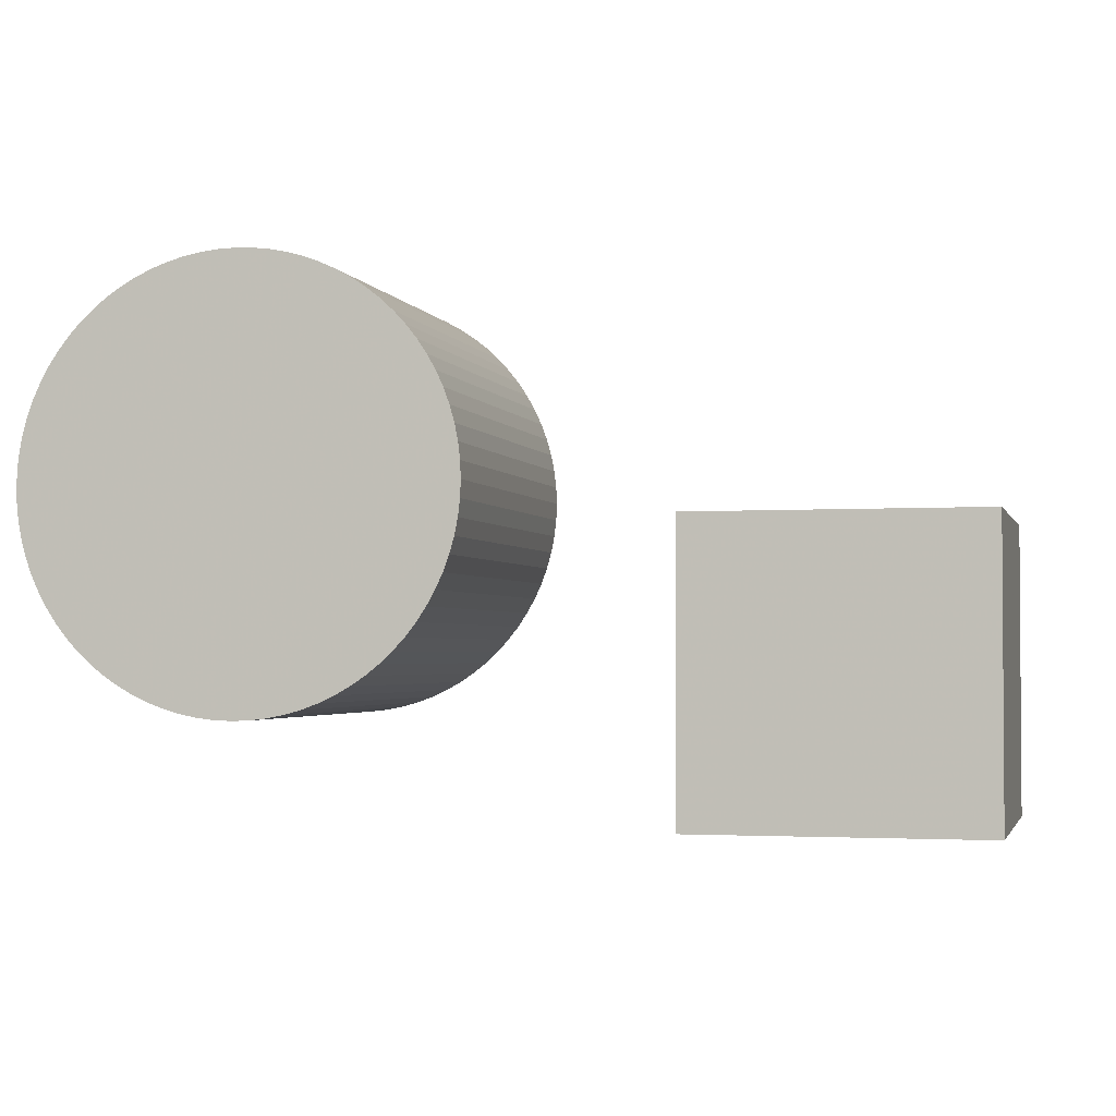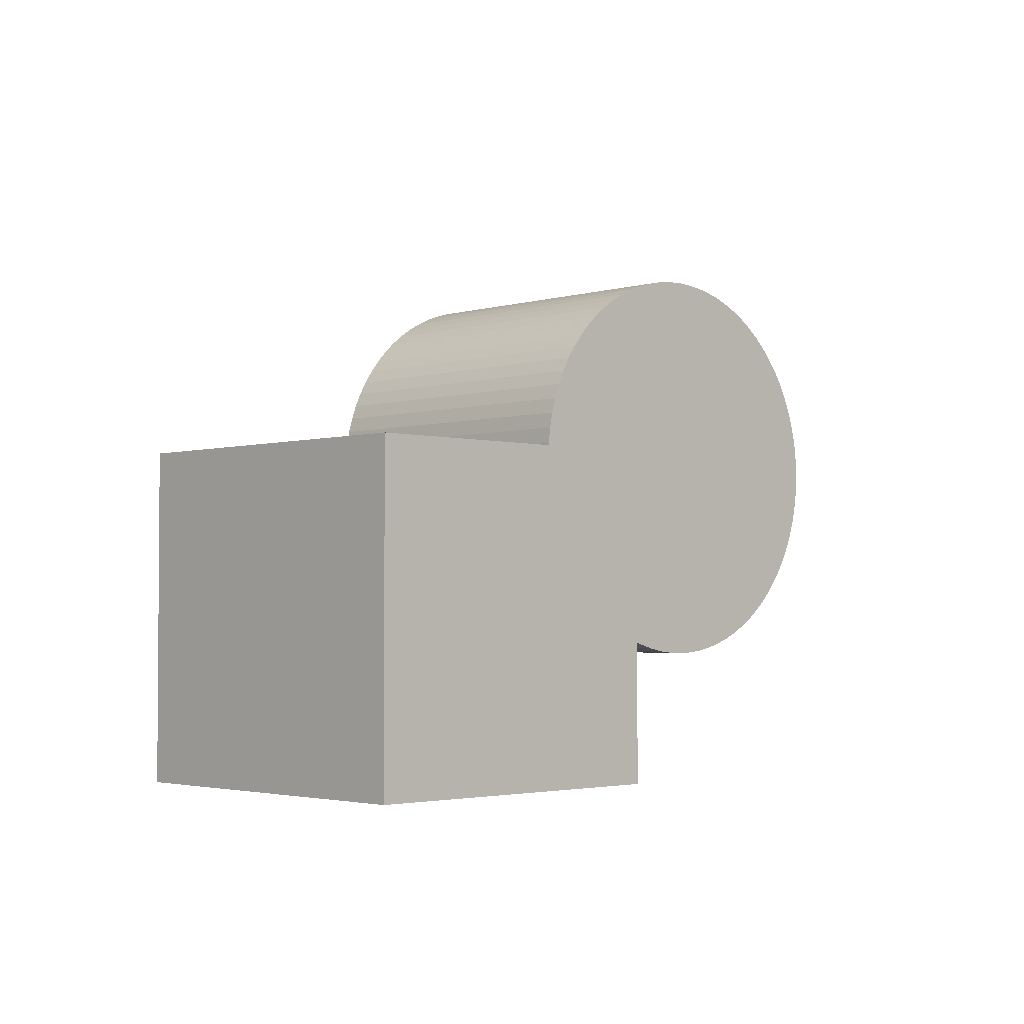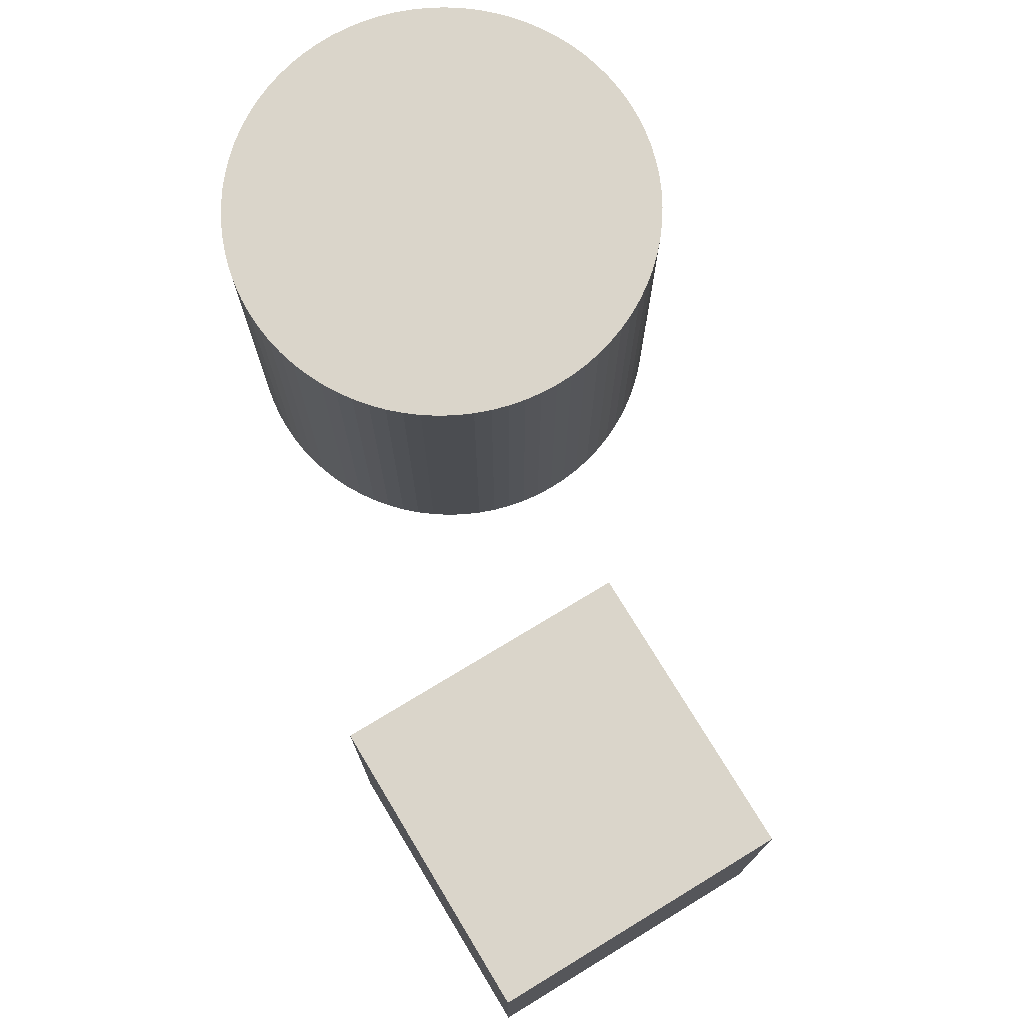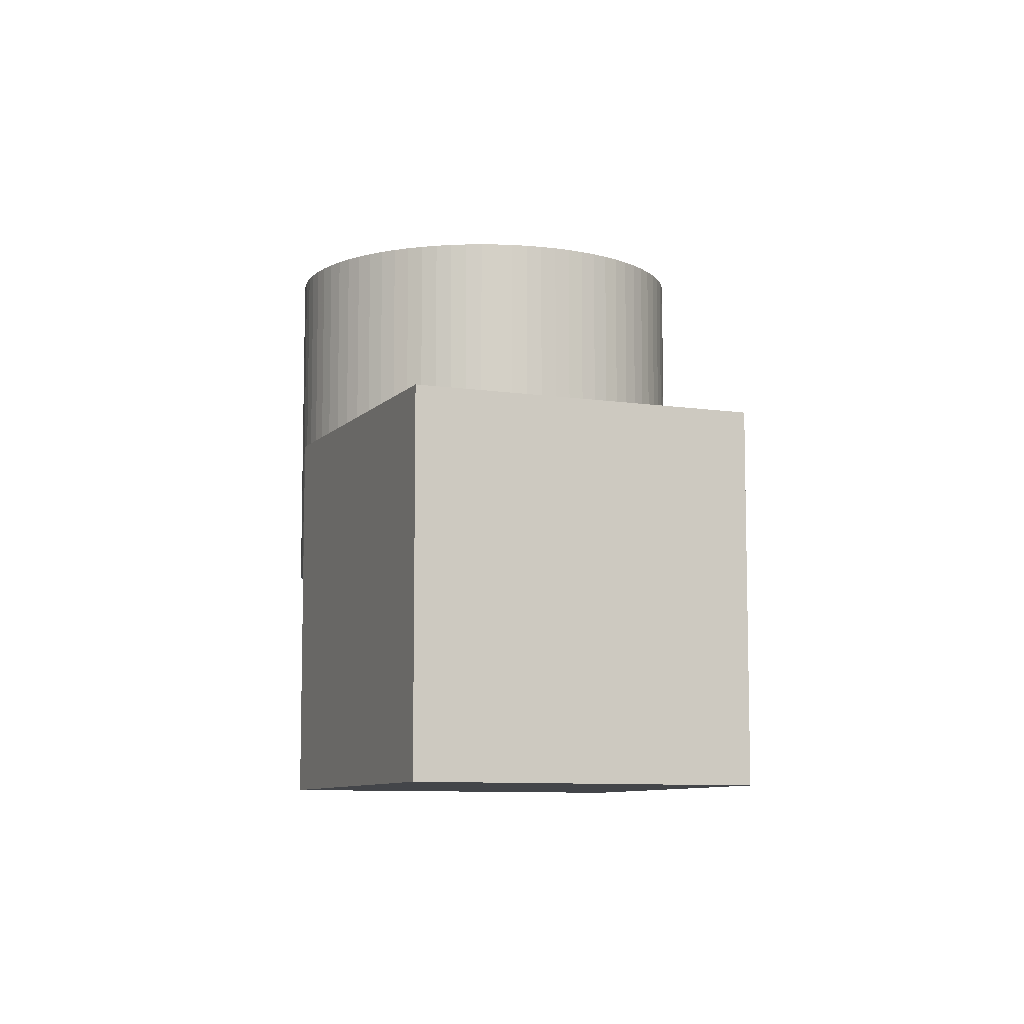
<metadata>
{"format":"obj","ext":"obj","renderer":"f3d","projection":"perspective","resolution":1024,"background":"white","views":[{"elev":-2.4,"azim":-165.9,"up":"+Z"},{"elev":-2.7,"azim":-43.9,"up":"+Z"},{"elev":74.3,"azim":-121.2,"up":"+Y"},{"elev":-8.7,"azim":-112.6,"up":"+Y"}]}
</metadata>
<code>
g Node #0
v -0.1242 0.2781 0.1276
v -0.3299 0.06034 0.1276
v -0.3299 0.2781 0.1276
v -0.1242 0.06034 0.1276
v -0.3299 0.2781 0.3332
v -0.1242 0.06034 0.3332
v -0.1242 0.2781 0.3332
v -0.3299 0.06034 0.3332
v -0.1242 0.2781 0.3332
v -0.1242 0.06034 0.1276
v -0.1242 0.2781 0.1276
v -0.1242 0.2781 0.3332
v -0.1242 0.06034 0.3332
v -0.1242 0.06034 0.1276
v -0.3299 0.2781 0.1276
v -0.3299 0.06034 0.3332
v -0.3299 0.2781 0.3332
v -0.3299 0.06034 0.1276
v -0.3299 0.2781 0.1276
v -0.1242 0.2781 0.3332
v -0.1242 0.2781 0.1276
v -0.3299 0.2781 0.1276
v -0.3299 0.2781 0.3332
v -0.1242 0.2781 0.3332
v -0.3299 0.06034 0.3332
v -0.1242 0.06034 0.1276
v -0.1242 0.06034 0.3332
v -0.3299 0.06034 0.1276
f 1 2 3
f 1 4 2
f 5 6 7
f 5 8 6
f 9 10 11
f 12 13 14
f 15 16 17
f 15 18 16
f 19 20 21
f 22 23 24
f 25 26 27
f 25 28 26
g Node #1
v 0.1063 0.4555 0.3427
v 0.2463 0.4555 0.3427
v 0.2459 0.4555 0.3317
v 0.1063 0.229 0.3427
v 0.2459 0.229 0.3317
v 0.2463 0.229 0.3427
v 0.2463 0.4555 0.3427
v 0.2459 0.229 0.3317
v 0.2459 0.4555 0.3317
v 0.2463 0.229 0.3427
v 0.2446 0.4555 0.3208
v 0.2446 0.229 0.3208
v 0.2446 0.229 0.3208
v 0.2446 0.4555 0.3208
v 0.2425 0.4555 0.31
v 0.2425 0.229 0.31
v 0.2425 0.229 0.31
v 0.2425 0.4555 0.31
v 0.2395 0.4555 0.2994
v 0.2395 0.229 0.2994
v 0.2395 0.229 0.2994
v 0.2395 0.4555 0.2994
v 0.2357 0.4555 0.2891
v 0.2357 0.229 0.2891
v 0.2357 0.229 0.2891
v 0.2357 0.4555 0.2891
v 0.2311 0.4555 0.2791
v 0.2311 0.229 0.2791
v 0.2311 0.229 0.2791
v 0.2311 0.4555 0.2791
v 0.2257 0.4555 0.2695
v 0.2257 0.229 0.2695
v 0.2311 0.4555 0.2791
v 0.2257 0.229 0.2695
v 0.2257 0.4555 0.2695
v 0.2257 0.229 0.2695
v 0.2196 0.4555 0.2604
v 0.2196 0.229 0.2604
v 0.2196 0.229 0.2604
v 0.2196 0.4555 0.2604
v 0.2128 0.4555 0.2518
v 0.2128 0.229 0.2518
v 0.2128 0.229 0.2518
v 0.2128 0.4555 0.2518
v 0.2053 0.4555 0.2437
v 0.2053 0.229 0.2437
v 0.2053 0.229 0.2437
v 0.2053 0.4555 0.2437
v 0.1972 0.4555 0.2362
v 0.1972 0.229 0.2362
v 0.1972 0.229 0.2362
v 0.1972 0.4555 0.2362
v 0.1886 0.4555 0.2294
v 0.1886 0.229 0.2294
v 0.1886 0.229 0.2294
v 0.1886 0.4555 0.2294
v 0.1795 0.4555 0.2233
v 0.1795 0.229 0.2233
v 0.1795 0.229 0.2233
v 0.1795 0.4555 0.2233
v 0.1699 0.4555 0.2179
v 0.1699 0.229 0.2179
v 0.1699 0.229 0.2179
v 0.1699 0.4555 0.2179
v 0.1599 0.4555 0.2133
v 0.1599 0.229 0.2133
v 0.1599 0.229 0.2133
v 0.1599 0.4555 0.2133
v 0.1496 0.4555 0.2095
v 0.1496 0.229 0.2095
v 0.1496 0.229 0.2095
v 0.1496 0.4555 0.2095
v 0.139 0.4555 0.2065
v 0.139 0.229 0.2065
v 0.139 0.229 0.2065
v 0.139 0.4555 0.2065
v 0.1282 0.4555 0.2044
v 0.1282 0.229 0.2044
v 0.1282 0.229 0.2044
v 0.1282 0.4555 0.2044
v 0.1173 0.4555 0.2031
v 0.1173 0.229 0.2031
v 0.1173 0.229 0.2031
v 0.1173 0.4555 0.2031
v 0.1063 0.4555 0.2027
v 0.1063 0.229 0.2027
v 0.1063 0.229 0.2027
v 0.1063 0.4555 0.2027
v 0.09531 0.4555 0.2031
v 0.09531 0.229 0.2031
v 0.09531 0.229 0.2031
v 0.09531 0.4555 0.2031
v 0.08439 0.4555 0.2044
v 0.08439 0.229 0.2044
v 0.08439 0.229 0.2044
v 0.08439 0.4555 0.2044
v 0.07361 0.4555 0.2065
v 0.07361 0.229 0.2065
v 0.07361 0.229 0.2065
v 0.07361 0.4555 0.2065
v 0.06302 0.4555 0.2095
v 0.06302 0.229 0.2095
v 0.06302 0.229 0.2095
v 0.06302 0.4555 0.2095
v 0.05271 0.4555 0.2133
v 0.05271 0.229 0.2133
v 0.05271 0.229 0.2133
v 0.05271 0.4555 0.2133
v 0.04272 0.4555 0.2179
v 0.04272 0.229 0.2179
v 0.04272 0.229 0.2179
v 0.04272 0.4555 0.2179
v 0.03313 0.4555 0.2233
v 0.03313 0.229 0.2233
v 0.03313 0.229 0.2233
v 0.03313 0.4555 0.2233
v 0.02399 0.4555 0.2294
v 0.02399 0.229 0.2294
v 0.02399 0.229 0.2294
v 0.02399 0.4555 0.2294
v 0.01535 0.4555 0.2362
v 0.01535 0.229 0.2362
v 0.01535 0.229 0.2362
v 0.01535 0.4555 0.2362
v 0.007278 0.4555 0.2437
v 0.007278 0.229 0.2437
v 0.007278 0.229 0.2437
v 0.007278 0.4555 0.2437
v -0.000186 0.4555 0.2518
v -0.000186 0.229 0.2518
v -0.000186 0.229 0.2518
v -0.000186 0.4555 0.2518
v -0.006993 0.4555 0.2604
v -0.006993 0.229 0.2604
v -0.006993 0.229 0.2604
v -0.006993 0.4555 0.2604
v -0.0131 0.4555 0.2695
v -0.0131 0.229 0.2695
v -0.0131 0.229 0.2695
v -0.0131 0.4555 0.2695
v -0.01847 0.4555 0.2791
v -0.01847 0.229 0.2791
v -0.01847 0.229 0.2791
v -0.01847 0.4555 0.2791
v -0.02308 0.4555 0.2891
v -0.02308 0.229 0.2891
v -0.02308 0.229 0.2891
v -0.02308 0.4555 0.2891
v -0.02688 0.4555 0.2994
v -0.02688 0.229 0.2994
v -0.02688 0.229 0.2994
v -0.02688 0.4555 0.2994
v -0.02987 0.4555 0.31
v -0.02987 0.229 0.31
v -0.02987 0.229 0.31
v -0.02987 0.4555 0.31
v -0.03201 0.4555 0.3208
v -0.03201 0.229 0.3208
v -0.03201 0.229 0.3208
v -0.03201 0.4555 0.3208
v -0.03331 0.4555 0.3317
v -0.03331 0.229 0.3317
v -0.03201 0.4555 0.3208
v -0.03331 0.229 0.3317
v -0.03331 0.4555 0.3317
v -0.03201 0.229 0.3208
v -0.03374 0.4555 0.3427
v -0.03374 0.229 0.3427
v -0.03374 0.229 0.3427
v -0.03374 0.4555 0.3427
v -0.03331 0.4555 0.3537
v -0.03331 0.229 0.3537
v -0.03331 0.229 0.3537
v -0.03331 0.4555 0.3537
v -0.03201 0.4555 0.3646
v -0.03201 0.229 0.3646
v -0.03201 0.229 0.3646
v -0.03201 0.4555 0.3646
v -0.02987 0.4555 0.3754
v -0.02987 0.229 0.3754
v -0.02987 0.229 0.3754
v -0.02987 0.4555 0.3754
v -0.02688 0.4555 0.386
v -0.02688 0.229 0.386
v -0.02688 0.229 0.386
v -0.02688 0.4555 0.386
v -0.02308 0.4555 0.3963
v -0.02308 0.229 0.3963
v -0.02308 0.229 0.3963
v -0.02308 0.4555 0.3963
v 0.1063 0.4555 0.3427
v -0.02308 0.4555 0.3963
v -0.01847 0.4555 0.4063
v -0.01847 0.229 0.4063
v -0.01847 0.229 0.4063
v -0.01847 0.4555 0.4063
v -0.0131 0.4555 0.4159
v -0.0131 0.229 0.4159
v -0.0131 0.229 0.4159
v -0.0131 0.4555 0.4159
v -0.006993 0.4555 0.425
v -0.006993 0.229 0.425
v -0.006993 0.229 0.425
v -0.006993 0.4555 0.425
v -0.000186 0.4555 0.4337
v -0.000186 0.229 0.4337
v -0.000186 0.229 0.4337
v -0.000186 0.4555 0.4337
v 0.007278 0.4555 0.4417
v 0.007278 0.229 0.4417
v 0.007278 0.229 0.4417
v 0.007278 0.4555 0.4417
v 0.01535 0.4555 0.4492
v 0.01535 0.229 0.4492
v 0.01535 0.229 0.4492
v 0.01535 0.4555 0.4492
v 0.02399 0.4555 0.456
v 0.02399 0.229 0.456
v 0.02399 0.229 0.456
v 0.02399 0.4555 0.456
v 0.03313 0.4555 0.4621
v 0.03313 0.229 0.4621
v 0.03313 0.229 0.4621
v 0.03313 0.4555 0.4621
v 0.04272 0.4555 0.4675
v 0.04272 0.229 0.4675
v 0.04272 0.229 0.4675
v 0.04272 0.4555 0.4675
v 0.05271 0.4555 0.4721
v 0.05271 0.229 0.4721
v 0.05271 0.229 0.4721
v 0.05271 0.4555 0.4721
v 0.06302 0.4555 0.4759
v 0.06302 0.229 0.4759
v 0.06302 0.229 0.4759
v 0.06302 0.4555 0.4759
v 0.07361 0.4555 0.4789
v 0.07361 0.229 0.4789
v 0.07361 0.229 0.4789
v 0.07361 0.4555 0.4789
v 0.08439 0.4555 0.481
v 0.08439 0.229 0.481
v 0.08439 0.229 0.481
v 0.08439 0.4555 0.481
v 0.09531 0.4555 0.4823
v 0.09531 0.229 0.4823
v 0.09531 0.229 0.4823
v 0.09531 0.4555 0.4823
v 0.1063 0.4555 0.4827
v 0.1063 0.229 0.4827
v 0.1063 0.229 0.4827
v 0.1063 0.4555 0.4827
v 0.1173 0.4555 0.4823
v 0.1173 0.229 0.4823
v 0.1173 0.229 0.4823
v 0.1173 0.4555 0.4823
v 0.1282 0.4555 0.481
v 0.1282 0.229 0.481
v 0.1282 0.229 0.481
v 0.1282 0.4555 0.481
v 0.139 0.4555 0.4789
v 0.139 0.229 0.4789
v 0.139 0.229 0.4789
v 0.139 0.4555 0.4789
v 0.1496 0.4555 0.4759
v 0.1496 0.229 0.4759
v 0.1496 0.229 0.4759
v 0.1496 0.4555 0.4759
v 0.1599 0.4555 0.4721
v 0.1599 0.229 0.4721
v 0.1599 0.229 0.4721
v 0.1599 0.4555 0.4721
v 0.1699 0.4555 0.4675
v 0.1699 0.229 0.4675
v 0.1699 0.229 0.4675
v 0.1699 0.4555 0.4675
v 0.1795 0.4555 0.4621
v 0.1795 0.229 0.4621
v 0.1795 0.229 0.4621
v 0.1795 0.4555 0.4621
v 0.1886 0.4555 0.456
v 0.1886 0.229 0.456
v 0.1886 0.229 0.456
v 0.1886 0.4555 0.456
v 0.1972 0.4555 0.4492
v 0.1972 0.229 0.4492
v 0.1972 0.229 0.4492
v 0.1972 0.4555 0.4492
v 0.2053 0.4555 0.4417
v 0.2053 0.229 0.4417
v 0.2053 0.229 0.4417
v 0.2053 0.4555 0.4417
v 0.2128 0.4555 0.4337
v 0.2128 0.229 0.4337
v 0.2128 0.229 0.4337
v 0.2128 0.4555 0.4337
v 0.2196 0.4555 0.425
v 0.2196 0.229 0.425
v 0.2196 0.229 0.425
v 0.2196 0.4555 0.425
v 0.2257 0.4555 0.4159
v 0.2257 0.229 0.4159
v 0.2257 0.229 0.4159
v 0.2257 0.4555 0.4159
v 0.2311 0.4555 0.4063
v 0.2311 0.229 0.4063
v 0.2257 0.4555 0.4159
v 0.2311 0.229 0.4063
v 0.2311 0.4555 0.4063
v 0.2311 0.229 0.4063
v 0.2357 0.4555 0.3963
v 0.2357 0.229 0.3963
v 0.2357 0.229 0.3963
v 0.2357 0.4555 0.3963
v 0.2395 0.4555 0.386
v 0.2395 0.229 0.386
v 0.2395 0.229 0.386
v 0.2395 0.4555 0.386
v 0.2425 0.4555 0.3754
v 0.2425 0.229 0.3754
v 0.2425 0.229 0.3754
v 0.2425 0.4555 0.3754
v 0.2446 0.4555 0.3646
v 0.2446 0.229 0.3646
v 0.2446 0.229 0.3646
v 0.2446 0.4555 0.3646
v 0.2459 0.4555 0.3537
v 0.2459 0.229 0.3537
v 0.2459 0.229 0.3537
v 0.2459 0.4555 0.3537
v 0.2463 0.4555 0.3427
f 29 30 31
f 32 33 34
f 35 36 37
f 36 35 38
f 29 31 39
f 32 40 33
f 37 41 42
f 41 37 36
f 29 39 43
f 32 44 40
f 42 45 46
f 45 42 41
f 29 43 47
f 32 48 44
f 46 49 50
f 49 46 45
f 29 47 51
f 32 52 48
f 50 53 54
f 53 50 49
f 29 51 55
f 32 56 52
f 54 57 58
f 57 54 53
f 29 55 59
f 32 60 56
f 61 62 63
f 64 58 57
f 29 59 65
f 32 66 60
f 63 67 68
f 67 63 62
f 29 65 69
f 32 70 66
f 68 71 72
f 71 68 67
f 29 69 73
f 32 74 70
f 72 75 76
f 75 72 71
f 29 73 77
f 32 78 74
f 76 79 80
f 79 76 75
f 29 77 81
f 32 82 78
f 80 83 84
f 83 80 79
f 29 81 85
f 32 86 82
f 84 87 88
f 87 84 83
f 29 85 89
f 32 90 86
f 88 91 92
f 91 88 87
f 29 89 93
f 32 94 90
f 92 95 96
f 95 92 91
f 29 93 97
f 32 98 94
f 96 99 100
f 99 96 95
f 29 97 101
f 32 102 98
f 100 103 104
f 103 100 99
f 29 101 105
f 32 106 102
f 104 107 108
f 107 104 103
f 29 105 109
f 32 110 106
f 108 111 112
f 111 108 107
f 29 109 113
f 32 114 110
f 112 115 116
f 115 112 111
f 29 113 117
f 32 118 114
f 116 119 120
f 119 116 115
f 29 117 121
f 32 122 118
f 120 123 124
f 123 120 119
f 29 121 125
f 32 126 122
f 124 127 128
f 127 124 123
f 29 125 129
f 32 130 126
f 128 131 132
f 131 128 127
f 29 129 133
f 32 134 130
f 132 135 136
f 135 132 131
f 29 133 137
f 32 138 134
f 136 139 140
f 139 136 135
f 29 137 141
f 32 142 138
f 140 143 144
f 143 140 139
f 29 141 145
f 32 146 142
f 144 147 148
f 147 144 143
f 29 145 149
f 32 150 146
f 148 151 152
f 151 148 147
f 29 149 153
f 32 154 150
f 152 155 156
f 155 152 151
f 29 153 157
f 32 158 154
f 156 159 160
f 159 156 155
f 29 157 161
f 32 162 158
f 160 163 164
f 163 160 159
f 29 161 165
f 32 166 162
f 164 167 168
f 167 164 163
f 29 165 169
f 32 170 166
f 168 171 172
f 171 168 167
f 29 169 173
f 32 174 170
f 172 175 176
f 175 172 171
f 29 173 177
f 32 178 174
f 176 179 180
f 179 176 175
f 29 177 181
f 32 182 178
f 180 183 184
f 183 180 179
f 29 181 185
f 32 186 182
f 184 187 188
f 187 184 183
f 29 185 189
f 32 190 186
f 191 192 193
f 192 191 194
f 29 189 195
f 32 196 190
f 193 197 198
f 197 193 192
f 29 195 199
f 32 200 196
f 198 201 202
f 201 198 197
f 29 199 203
f 32 204 200
f 202 205 206
f 205 202 201
f 29 203 207
f 32 208 204
f 206 209 210
f 209 206 205
f 29 207 211
f 32 212 208
f 210 213 214
f 213 210 209
f 29 211 215
f 32 216 212
f 214 217 218
f 217 214 213
f 219 220 221
f 32 222 216
f 218 223 224
f 223 218 217
f 219 221 225
f 32 226 222
f 224 227 228
f 227 224 223
f 219 225 229
f 32 230 226
f 228 231 232
f 231 228 227
f 219 229 233
f 32 234 230
f 232 235 236
f 235 232 231
f 219 233 237
f 32 238 234
f 236 239 240
f 239 236 235
f 219 237 241
f 32 242 238
f 240 243 244
f 243 240 239
f 219 241 245
f 32 246 242
f 244 247 248
f 247 244 243
f 219 245 249
f 32 250 246
f 248 251 252
f 251 248 247
f 219 249 253
f 32 254 250
f 252 255 256
f 255 252 251
f 219 253 257
f 32 258 254
f 256 259 260
f 259 256 255
f 219 257 261
f 32 262 258
f 260 263 264
f 263 260 259
f 219 261 265
f 32 266 262
f 264 267 268
f 267 264 263
f 219 265 269
f 32 270 266
f 268 271 272
f 271 268 267
f 219 269 273
f 32 274 270
f 272 275 276
f 275 272 271
f 219 273 277
f 32 278 274
f 276 279 280
f 279 276 275
f 219 277 281
f 32 282 278
f 280 283 284
f 283 280 279
f 219 281 285
f 32 286 282
f 284 287 288
f 287 284 283
f 219 285 289
f 32 290 286
f 288 291 292
f 291 288 287
f 219 289 293
f 32 294 290
f 292 295 296
f 295 292 291
f 219 293 297
f 32 298 294
f 296 299 300
f 299 296 295
f 219 297 301
f 32 302 298
f 300 303 304
f 303 300 299
f 219 301 305
f 32 306 302
f 304 307 308
f 307 304 303
f 219 305 309
f 32 310 306
f 308 311 312
f 311 308 307
f 219 309 313
f 32 314 310
f 312 315 316
f 315 312 311
f 219 313 317
f 32 318 314
f 316 319 320
f 319 316 315
f 219 317 321
f 32 322 318
f 320 323 324
f 323 320 319
f 219 321 325
f 32 326 322
f 324 327 328
f 327 324 323
f 219 325 329
f 32 330 326
f 328 331 332
f 331 328 327
f 219 329 333
f 32 334 330
f 335 336 337
f 338 332 331
f 219 333 339
f 32 340 334
f 337 341 342
f 341 337 336
f 219 339 343
f 32 344 340
f 342 345 346
f 345 342 341
f 219 343 347
f 32 348 344
f 346 349 350
f 349 346 345
f 219 347 351
f 32 352 348
f 350 353 354
f 353 350 349
f 219 351 355
f 32 356 352
f 354 357 358
f 357 354 353
f 219 355 359
f 32 34 356
f 358 38 35
f 38 358 357

</code>
